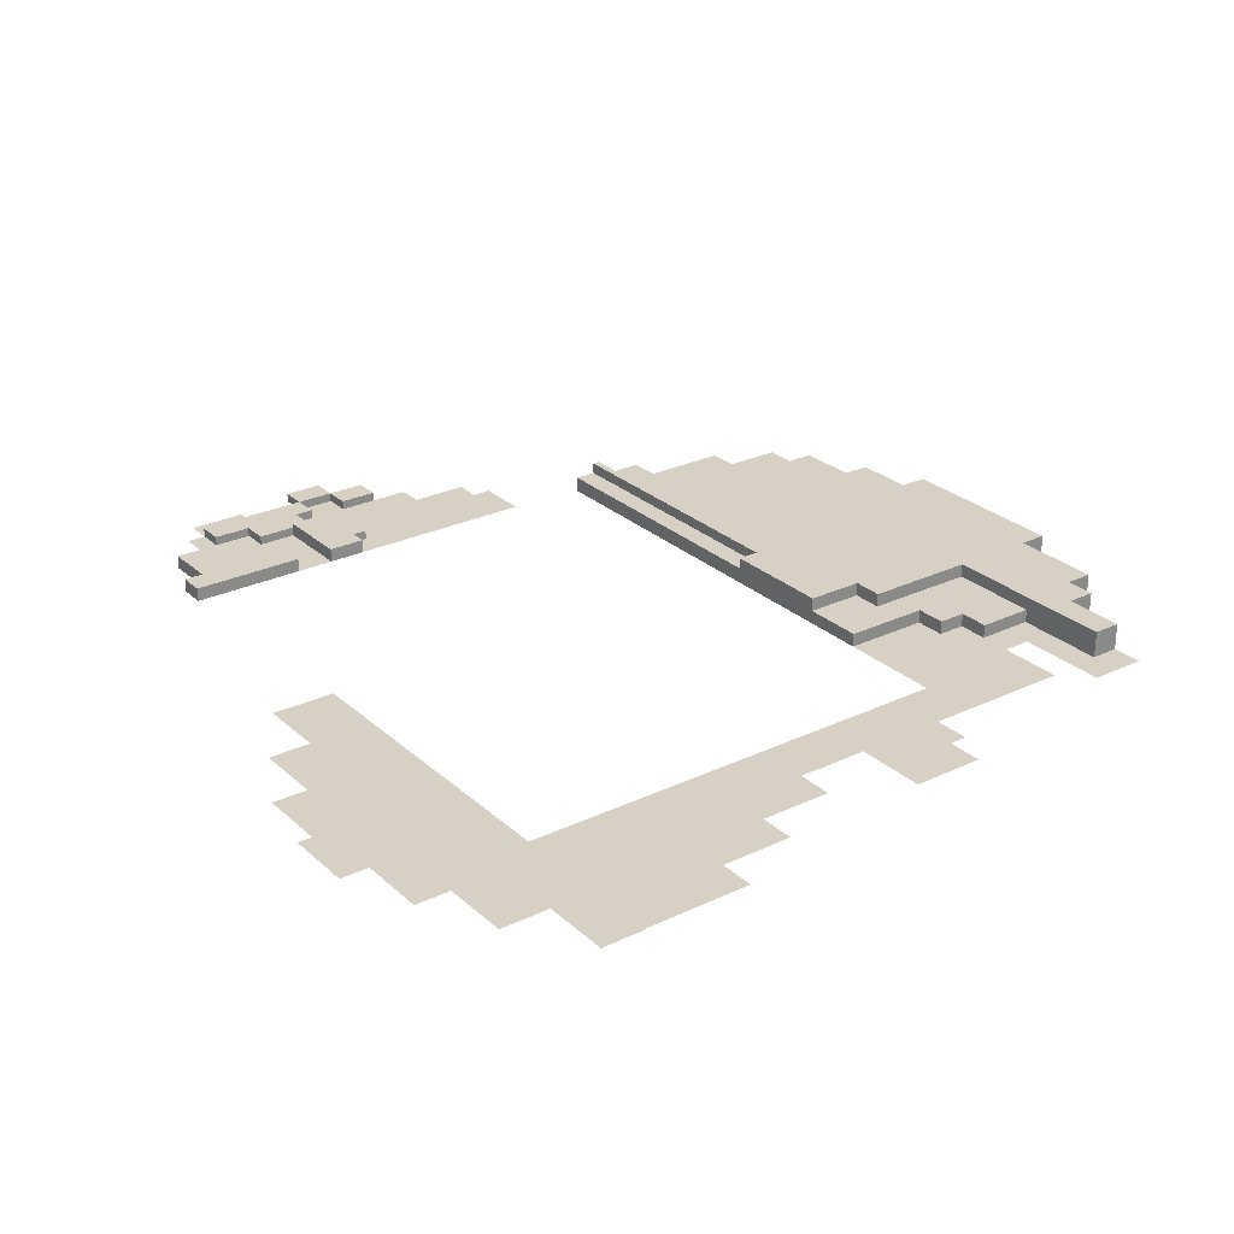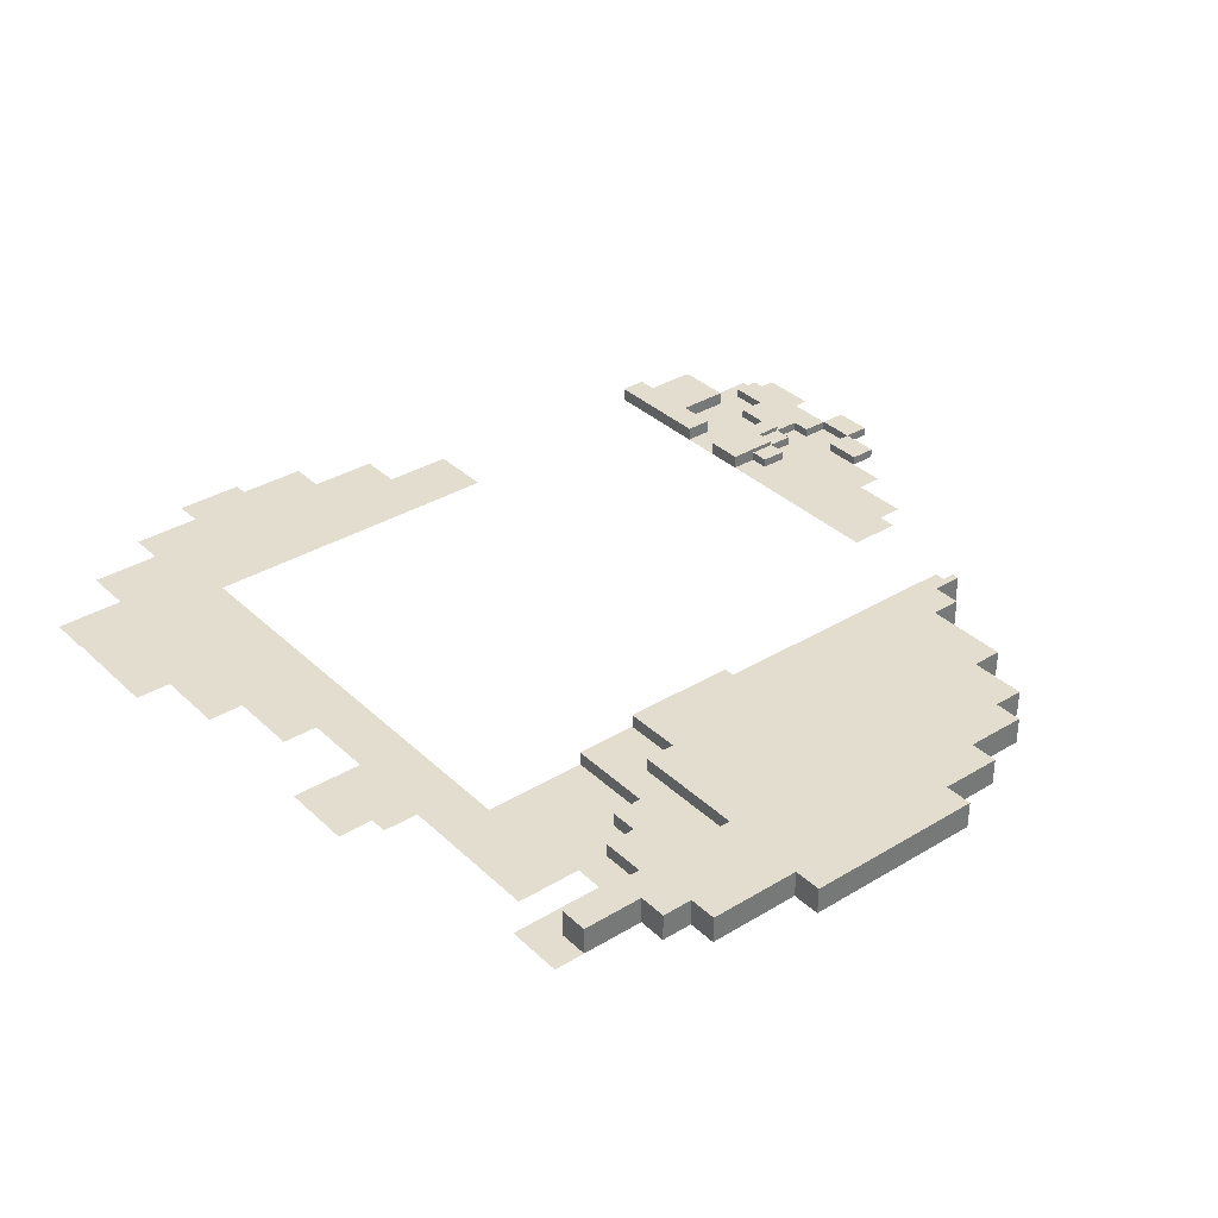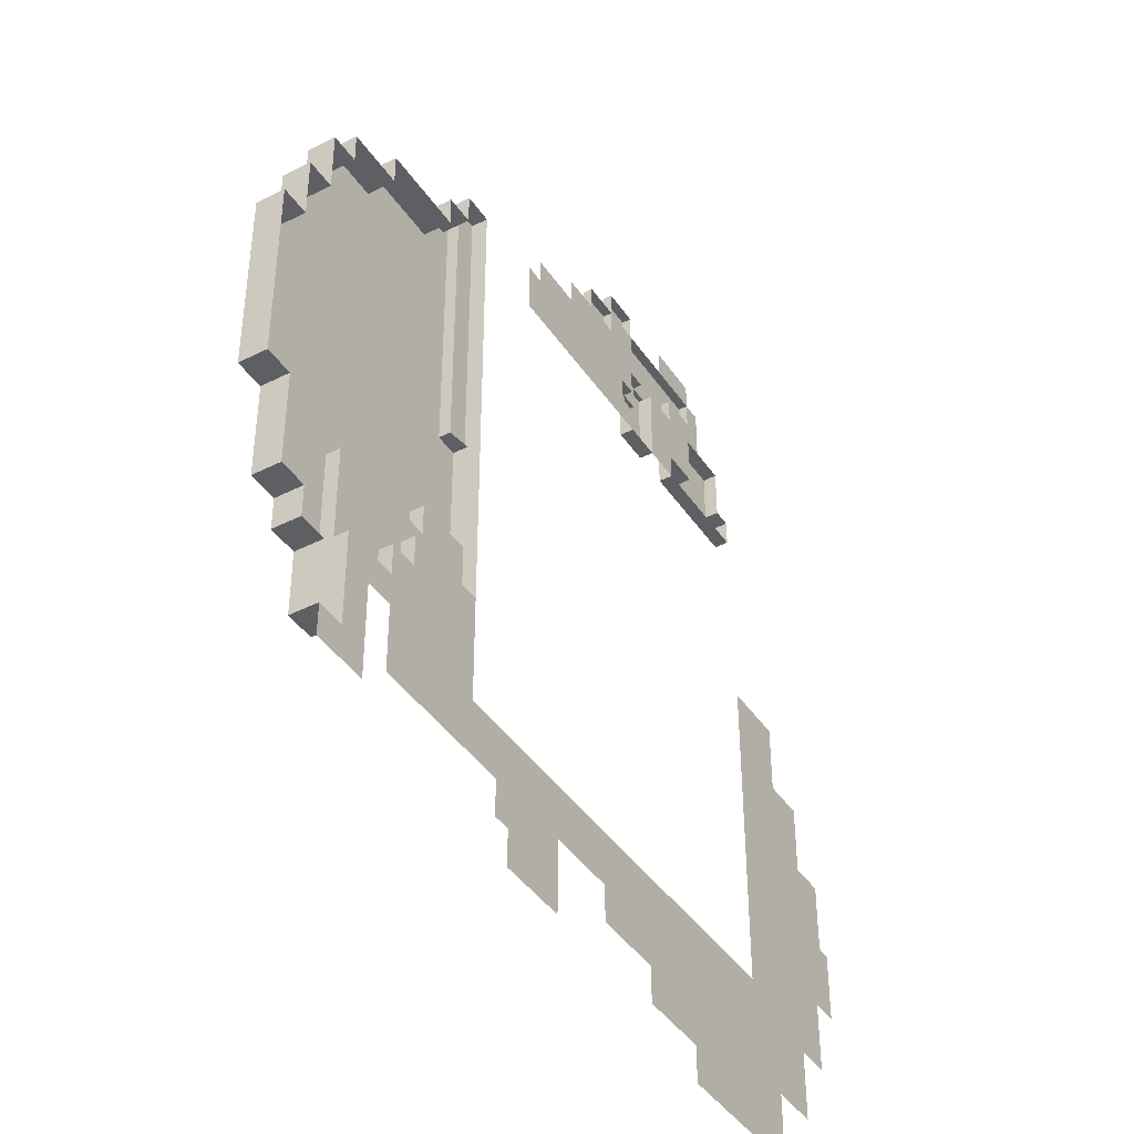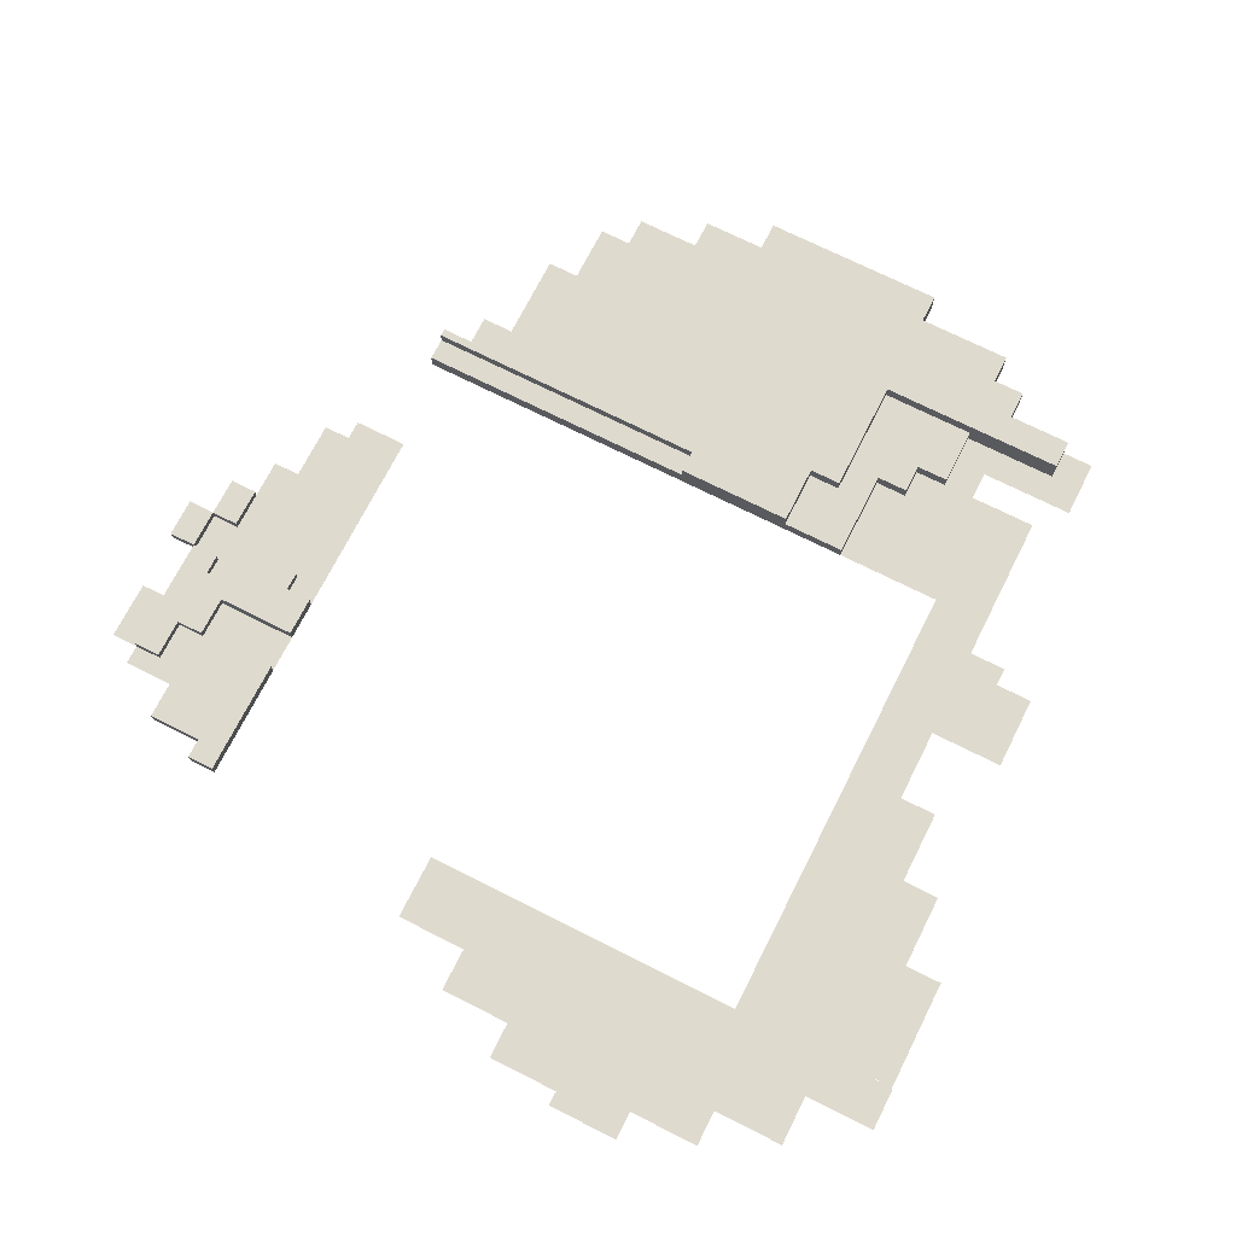
<metadata>
{"format":"obj","ext":"obj","renderer":"f3d","projection":"perspective","resolution":1024,"background":"white","views":[{"elev":27.0,"azim":-36.4,"up":"+Z"},{"elev":34.8,"azim":51.1,"up":"+Z"},{"elev":-42.0,"azim":121.3,"up":"+Y"},{"elev":71.3,"azim":-63.2,"up":"+Z"}]}
</metadata>
<code>
g land+
v 69.08 -47 -7.657e-06
v 75.35 -53.8 -8.766e-06
v 69.08 -53.8 -8.766e-06
v 87.9 -40.2 -6.549e-06
v 62.8 -40.2 -6.549e-06
v 87.9 -60.6 -9.874e-06
v 75.35 -60.6 -9.874e-06
v 50 -47 -7.657e-06
v 62.8 -33.4 -5.441e-06
v 50 -33.4 -5.441e-06
v 81.62 40.67 -3
v 81.62 40.67 3
v 62.8 40.67 -3
v 62.8 40.67 3
v 113 -0.1436 -3
v 113 -0.1436 3
v 106.7 -0.1436 -3
v 106.7 -0.1436 3
v 69.08 -47 -7.657e-06
v 69.08 -53.8 -8.766e-06
v 69.08 -47 -3
v 69.08 -53.8 -3
v 94.17 -81.01 3
v 94.17 -67.41 3
v 94.17 -81.01 -3
v 94.17 -67.41 -3
v 106.7 -40.2 3
v 106.7 -40.2 -3
v 106.7 -60.6 3
v 106.7 -60.6 -3
v 75.35 -60.6 -9.874e-06
v 87.9 -60.6 -9.874e-06
v 75.35 -60.6 -3
v 87.9 -60.6 -3
v 106.7 -40.2 -3
v 106.7 -40.2 3
v 113 -40.2 -3
v 113 -40.2 3
v 56.52 54.27 -3
v 56.52 54.27 3
v 54.86 54.27 0.5
v 54.86 54.27 3
v 50 54.27 -3
v 50 54.27 0.5
v 100.5 27.07 -3
v 100.5 27.07 3
v 94.17 27.07 -3
v 94.17 27.07 3
v 56.52 47.47 -3
v 56.52 47.47 3
v 56.52 54.27 -3
v 56.52 54.27 3
v 94.17 27.07 -3
v 94.17 27.07 3
v 94.17 33.87 -3
v 94.17 33.87 3
v 100.5 -67.41 -3
v 100.5 -67.41 3
v 100.5 -60.6 -3
v 100.5 -60.6 3
v 62.8 -33.4 3
v 62.8 -40.2 3
v 62.8 -33.4 -5.441e-06
v 62.8 -40.2 -6.549e-06
v 94.17 -67.41 -3
v 94.17 -67.41 3
v 100.5 -67.41 -3
v 100.5 -67.41 3
v 87.9 -40.2 -6.549e-06
v 62.8 -40.2 -6.549e-06
v 87.9 -40.2 3
v 62.8 -40.2 3
v 75.35 -60.6 -3
v 81.62 -67.41 -3
v 75.35 -67.41 -3
v 87.9 -60.6 -3
v 87.9 -81.01 -3
v 81.62 -87.81 -3
v 94.17 -87.81 -3
v 94.17 -81.01 -3
v 62.8 47.47 -3
v 62.8 47.47 3
v 56.52 47.47 -3
v 56.52 47.47 3
v 106.7 13.46 -3
v 106.7 13.46 3
v 100.5 13.46 -3
v 100.5 13.46 3
v 62.8 40.67 -3
v 62.8 40.67 3
v 62.8 47.47 -3
v 62.8 47.47 3
v 87.9 -60.6 -3
v 87.9 -81.01 3
v 87.9 -81.01 -3
v 87.9 -60.6 -9.874e-06
v 87.9 -40.2 3
v 87.9 -40.2 -6.549e-06
v 106.7 -0.1436 3
v 106.7 13.46 3
v 106.7 -0.1436 -3
v 106.7 13.46 -3
v 100.5 -60.6 -3
v 100.5 -60.6 3
v 106.7 -60.6 -3
v 106.7 -60.6 3
v 56.52 47.47 3
v 54.86 54.27 3
v 56.52 54.27 3
v 54.86 -8.225 3
v 62.8 40.67 3
v 62.8 47.47 3
v 62.8 -33.4 3
v 81.62 33.87 3
v 81.62 40.67 3
v 87.9 -40.2 3
v 62.8 -40.2 3
v 100.5 13.46 3
v 94.17 27.07 3
v 94.17 33.87 3
v 100.5 27.07 3
v 106.7 -0.1436 3
v 106.7 13.46 3
v 106.7 -40.2 3
v 113 -0.1436 3
v 113 -40.2 3
v 100.5 -60.6 3
v 106.7 -60.6 3
v 94.17 -67.41 3
v 100.5 -67.41 3
v 87.9 -81.01 3
v 94.17 -81.01 3
v 94.17 33.87 3
v 81.62 33.87 3
v 94.17 33.87 -3
v 81.62 33.87 -3
v 81.62 33.87 -3
v 81.62 33.87 3
v 81.62 40.67 -3
v 81.62 40.67 3
v 100.5 13.46 3
v 100.5 27.07 3
v 100.5 13.46 -3
v 100.5 27.07 -3
v 113 -40.2 -3
v 113 -40.2 3
v 113 -0.1436 -3
v 113 -0.1436 3
v 87.9 -81.01 -3
v 87.9 -81.01 3
v 94.17 -81.01 -3
v 94.17 -81.01 3
v 69.08 -47 -7.657e-06
v 69.08 -47 -3
v 50 -47 -7.657e-06
v 50 -47 -3
v 50 -8.225 -0.2436
v 50 -8.225 3
v 50 -33.4 -5.441e-06
v 50 -33.4 3
v 50 -47 -3
v 50 -47 -7.657e-06
v 50 54.27 -3
v 50 54.27 0.5
v 50 -8.225 0.5
v 50 -33.4 -5.441e-06
v 62.8 -33.4 3
v 62.8 -33.4 -5.441e-06
v 50 -33.4 3
v 50 -33.4 3
v 50 -8.225 3
v 54.86 -8.225 3
v 54.86 -8.225 0.5
v 54.86 54.27 3
v 54.86 54.27 0.5
v 50 -8.225 -0.2436
v 54.86 -8.225 0.5
v 50 -8.225 3
v 54.86 -8.225 3
v 50 -8.225 0.5
v 50 54.27 0.5
v 54.86 -8.225 0.5
v 54.86 54.27 0.5
v -38.2 73.09 2
v -29.8 73.09 2
v -38.2 73.09 1.191e-05
v -29.8 73.09 1.191e-05
v -13 78.86 2
v -4.6 78.86 2
v -13 78.86 1.285e-05
v -4.6 78.86 1.285e-05
v -38.2 78.86 2
v -38.2 73.09 2
v -38.2 78.86 1.285e-05
v -38.2 73.09 1.191e-05
v -13 73.09 2
v -13 78.86 2
v -13 73.09 1.191e-05
v -13 78.86 1.285e-05
v -8.8 55.77 2
v -8.8 61.54 2
v -8.8 55.77 9.086e-06
v -8.8 61.54 1.003e-05
v -17.2 61.54 3
v -17.2 67.31 3
v -17.2 61.54 2
v -17.2 67.31 2
v -29.8 50 3
v -29.8 55.77 3
v -29.8 50 8.146e-06
v -29.8 55.77 9.086e-06
v -21.4 67.31 2
v -17.2 73.09 2
v -17.2 67.31 2
v -29.8 73.09 2
v -29.8 67.31 2
v -13 78.86 2
v -13 73.09 2
v -38.2 78.86 2
v -38.2 73.09 2
v 3.8 73.09 2
v -4.6 73.09 2
v 3.8 78.86 2
v -4.6 78.86 2
v -13 67.31 2
v -17.2 67.31 2
v -13 67.31 1.097e-05
v -17.2 67.31 1.097e-05
v -17.2 67.31 3
v -21.4 67.31 3
v -17.2 67.31 2
v -21.4 67.31 2
v -38.2 55.77 9.086e-06
v -29.8 55.77 9.086e-06
v -38.2 55.77 3
v -29.8 55.77 3
v -21.4 50 8.146e-06
v -21.4 50 3
v -13 50 8.146e-06
v -13 50 3
v 3.8 73.09 1.191e-05
v -4.6 73.09 1.191e-05
v 3.8 73.09 2
v -4.6 73.09 2
v -17.2 67.31 2
v -17.2 73.09 2
v -17.2 67.31 1.097e-05
v -17.2 73.09 1.191e-05
v -13 50 3
v -13 55.77 9.086e-06
v -13 50 8.146e-06
v -13 55.77 2
v -13 61.54 3
v -13 61.54 2
v -4.6 78.86 2
v -4.6 73.09 2
v -4.6 78.86 1.285e-05
v -4.6 73.09 1.191e-05
v -50.8 55.77 9.086e-06
v -50.8 67.31 1.097e-05
v -50.8 55.77 3
v -50.8 67.31 3
v -38.2 84.63 1.379e-05
v -25.6 84.63 1.379e-05
v -38.2 78.86 1.285e-05
v -25.6 78.86 1.285e-05
v -13 84.63 2
v -4.6 84.63 2
v -13 78.86 2
v -4.6 78.86 2
v -38.2 55.77 3
v -50.8 67.31 3
v -38.2 67.31 3
v -50.8 55.77 3
v -55 50 3
v -55 55.77 3
v -29.8 50 3
v -29.8 55.77 3
v -8.8 61.54 2
v -13 61.54 2
v -8.8 61.54 1.003e-05
v -13 61.54 1.003e-05
v -50.8 55.77 3
v -55 55.77 3
v -50.8 55.77 9.086e-06
v -55 55.77 9.086e-06
v -17.2 73.09 2
v -13 73.09 2
v -17.2 73.09 1.191e-05
v -13 73.09 1.191e-05
v -55 50 3
v -29.8 50 3
v -55 50 8.146e-06
v -29.8 50 8.146e-06
v -21.4 50 8.146e-06
v -21.4 67.31 3
v -21.4 50 3
v -21.4 67.31 2
v -21.4 67.31 1.097e-05
v -13 84.63 2
v -13 78.86 2
v -13 84.63 1.379e-05
v -13 78.86 1.285e-05
v 3.8 73.09 2
v 3.8 78.86 2
v 3.8 73.09 1.191e-05
v 3.8 78.86 1.285e-05
v -38.2 55.77 3
v -38.2 67.31 3
v -38.2 55.77 9.086e-06
v -38.2 67.31 1.097e-05
v -13 73.09 1.191e-05
v -17.2 67.31 1.097e-05
v -17.2 73.09 1.191e-05
v -13 67.31 1.097e-05
v -4.6 73.09 1.191e-05
v -13 78.86 1.285e-05
v -4.6 78.86 1.285e-05
v -8.8 61.54 1.003e-05
v -13 61.54 1.003e-05
v 12.2 73.09 1.191e-05
v 12.2 67.31 1.097e-05
v -8.8 55.77 9.086e-06
v -13 50 8.146e-06
v -13 55.77 9.086e-06
v 24.8 61.54 1.003e-05
v 24.8 67.31 1.097e-05
v 29 50 8.146e-06
v 29 61.54 1.003e-05
v -13 61.54 2
v -8.8 61.54 2
v -13 55.77 2
v -8.8 55.77 2
v -13 78.86 2
v -25.6 78.86 1.285e-05
v -13 78.86 1.285e-05
v -38.2 78.86 2
v -38.2 78.86 1.285e-05
v 3.8 78.86 2
v -4.6 78.86 2
v 3.8 78.86 1.285e-05
v -4.6 78.86 1.285e-05
v -38.2 67.31 1.097e-05
v -38.2 67.31 3
v -42.4 67.31 1.097e-05
v -50.8 67.31 3
v -50.8 67.31 1.097e-05
v -29.8 67.31 2
v -21.4 67.31 2
v -29.8 67.31 1.097e-05
v -21.4 67.31 1.097e-05
v -13 55.77 2
v -8.8 55.77 2
v -13 55.77 9.086e-06
v -8.8 55.77 9.086e-06
v -29.8 73.09 2
v -29.8 67.31 2
v -29.8 73.09 1.191e-05
v -29.8 67.31 1.097e-05
v -13 61.54 2
v -13 67.31 2
v -13 61.54 1.003e-05
v -13 67.31 1.097e-05
v -4.6 78.86 2
v -4.6 84.63 2
v -4.6 78.86 1.285e-05
v -4.6 84.63 1.379e-05
v -55 55.77 3
v -55 50 3
v -55 55.77 9.086e-06
v -55 50 8.146e-06
v -38.2 73.09 1.191e-05
v -42.4 78.86 1.285e-05
v -38.2 78.86 1.285e-05
v -42.4 67.31 1.097e-05
v -38.2 67.31 1.097e-05
v -29.8 67.31 1.097e-05
v -29.8 73.09 1.191e-05
v -38.2 67.31 1.097e-05
v -29.8 55.77 9.086e-06
v -38.2 55.77 9.086e-06
v -21.4 67.31 1.097e-05
v -21.4 50 8.146e-06
v -29.8 50 8.146e-06
v -21.4 67.31 1.097e-05
v -38.2 67.31 1.097e-05
v -29.8 67.31 1.097e-05
v -17.2 67.31 2
v -13 67.31 2
v -17.2 61.54 2
v -13 61.54 2
v -21.4 50 3
v -13 61.54 3
v -13 50 3
v -17.2 61.54 3
v -21.4 67.31 3
v -17.2 67.31 3
v -4.6 84.63 2
v -13 84.63 2
v -4.6 84.63 1.379e-05
v -13 84.63 1.379e-05
v -13 61.54 3
v -17.2 61.54 3
v -13 61.54 2
v -17.2 61.54 2
v 75.35 -53.8 -8.766e-06
v 75.35 -60.6 -9.874e-06
v 75.35 -53.8 -3
v 75.35 -60.6 -3
v 69.08 -53.8 -3
v 75.35 -53.8 -3
v 75.35 -74.97 -3
v 50 -81.77 -3
v 75.35 -81.77 -3
v 50 -47 -3
v 69.08 -47 -3
v -50 1 -3
v -64.18 -14.26 -3
v -64.18 1 -3
v -70.49 -75.29 -3
v -73.64 -29.51 -3
v -73.64 -14.26 -3
v -78.37 -60.03 -3
v -78.37 -75.29 -3
v -81.52 -44.77 -3
v -81.52 -29.51 -3
v -84.67 -44.77 -3
v -84.67 -60.03 -3
v -59.46 -90.54 -3
v -70.49 -90.54 -3
v -50 -105.8 -3
v -59.46 -105.8 -3
v 69.08 -53.8 -8.766e-06
v 75.35 -53.8 -8.766e-06
v 69.08 -53.8 -3
v 75.35 -53.8 -3
v 22.18 -81.77 -3
v 38.22 -97.66 -3
v 22.18 -97.66 -3
v 38.22 -89.71 -3
v 42.23 -81.77 -3
v 42.23 -89.71 -3
v 50 -70 -3
v 50 -81.77 -3
v 6.14 -81.77 -3
v -50 -70 -3
v -9.9 -89.71 -3
v 6.14 -89.71 -3
v -25.94 -97.66 -3
v -50 -105.6 -3
v -9.9 -97.66 -3
v -25.94 -105.6 -3
g land+_0
f 3 2 1
f 1 2 4
f 4 5 1
f 2 6 4
f 7 6 2
f 8 1 5
f 9 8 5
f 9 10 8
f 13 12 11
f 12 13 14
f 17 16 15
f 16 17 18
f 21 20 19
f 20 21 22
f 25 24 23
f 24 25 26
f 29 28 27
f 28 29 30
f 33 32 31
f 32 33 34
f 37 36 35
f 36 37 38
f 41 40 39
f 42 40 41
f 43 41 39
f 44 41 43
f 47 46 45
f 46 47 48
f 51 50 49
f 50 51 52
f 55 54 53
f 54 55 56
f 59 58 57
f 58 59 60
f 63 62 61
f 62 63 64
f 67 66 65
f 66 67 68
f 71 70 69
f 70 71 72
f 75 74 73
f 73 74 76
f 76 74 77
f 78 77 74
f 79 77 78
f 80 77 79
f 83 82 81
f 82 83 84
f 87 86 85
f 86 87 88
f 91 90 89
f 90 91 92
f 95 94 93
f 93 94 96
f 97 96 94
f 98 96 97
f 101 100 99
f 100 101 102
f 105 104 103
f 104 105 106
f 109 108 107
f 110 107 108
f 111 107 110
f 112 107 111
f 111 110 113
f 114 111 113
f 115 111 114
f 113 116 114
f 117 116 113
f 118 114 116
f 119 114 118
f 120 114 119
f 121 119 118
f 122 118 116
f 123 118 122
f 124 122 116
f 125 122 124
f 126 125 124
f 127 124 116
f 128 124 127
f 129 127 116
f 130 127 129
f 131 129 116
f 132 129 131
f 135 134 133
f 134 135 136
f 139 138 137
f 138 139 140
f 143 142 141
f 142 143 144
f 147 146 145
f 146 147 148
f 151 150 149
f 150 151 152
f 155 154 153
f 154 155 156
f 159 158 157
f 158 159 160
f 159 157 161
f 162 159 161
f 157 163 161
f 157 164 163
f 164 157 165
f 168 167 166
f 167 169 166
f 171 170 110
f 170 113 110
f 174 173 172
f 173 174 175
f 178 177 176
f 177 178 179
f 182 181 180
f 181 182 183
g land+_1
f 186 185 184
f 185 186 187
f 190 189 188
f 189 190 191
f 194 193 192
f 193 194 195
f 198 197 196
f 197 198 199
f 202 201 200
f 201 202 203
f 206 205 204
f 205 206 207
f 210 209 208
f 209 210 211
f 214 213 212
f 212 213 215
f 216 212 215
f 213 217 215
f 218 217 213
f 215 217 219
f 220 215 219
f 223 222 221
f 222 223 224
f 227 226 225
f 226 227 228
f 231 230 229
f 230 231 232
f 235 234 233
f 234 235 236
f 239 238 237
f 238 239 240
f 243 242 241
f 242 243 244
f 247 246 245
f 246 247 248
f 251 250 249
f 250 252 249
f 252 253 249
f 254 253 252
f 257 256 255
f 256 257 258
f 261 260 259
f 260 261 262
f 265 264 263
f 264 265 266
f 269 268 267
f 268 269 270
f 273 272 271
f 272 274 271
f 274 275 271
f 276 275 274
f 277 271 275
f 278 271 277
f 281 280 279
f 280 281 282
f 285 284 283
f 284 285 286
f 289 288 287
f 288 289 290
f 293 292 291
f 292 293 294
f 297 296 295
f 298 295 296
f 299 295 298
f 302 301 300
f 301 302 303
f 306 305 304
f 305 306 307
f 310 309 308
f 309 310 311
f 314 313 312
f 313 315 312
f 312 315 316
f 317 312 316
f 318 317 316
f 315 319 316
f 320 319 315
f 316 319 321
f 321 319 322
f 319 323 322
f 323 324 322
f 325 324 323
f 326 322 324
f 327 322 326
f 328 326 324
f 329 326 328
f 332 331 330
f 331 332 333
f 336 335 334
f 335 337 334
f 338 337 335
f 341 340 339
f 340 341 342
f 345 344 343
f 344 345 346
f 347 346 345
f 350 349 348
f 349 350 351
f 354 353 352
f 353 354 355
f 358 357 356
f 357 358 359
f 362 361 360
f 361 362 363
f 366 365 364
f 365 366 367
f 370 369 368
f 369 370 371
f 374 373 372
f 373 375 372
f 375 376 372
f 372 376 377
f 378 372 377
f 381 380 379
f 380 382 379
f 383 382 380
f 384 383 380
f 387 386 385
f 390 389 388
f 389 390 391
f 394 393 392
f 393 395 392
f 396 392 395
f 397 396 395
f 400 399 398
f 399 400 401
f 404 403 402
f 403 404 405
g land+_2
f 408 407 406
f 407 408 409
f 411 410 73
f 73 410 75
f 75 410 412
f 412 410 413
f 413 414 412
f 415 413 410
f 416 415 410
f 419 418 417
f 417 418 420
f 421 420 418
f 422 421 418
f 423 420 421
f 424 420 423
f 425 423 421
f 426 425 421
f 427 423 425
f 428 423 427
f 420 429 417
f 430 429 420
f 429 431 417
f 432 431 429
f 435 434 433
f 434 435 436
f 439 438 437
f 438 440 437
f 440 441 437
f 442 441 440
f 441 443 437
f 444 443 441
f 437 443 445
f 443 446 445
f 447 445 446
f 448 445 447
f 449 447 446
f 446 450 449
f 451 447 449
f 452 449 450

</code>
